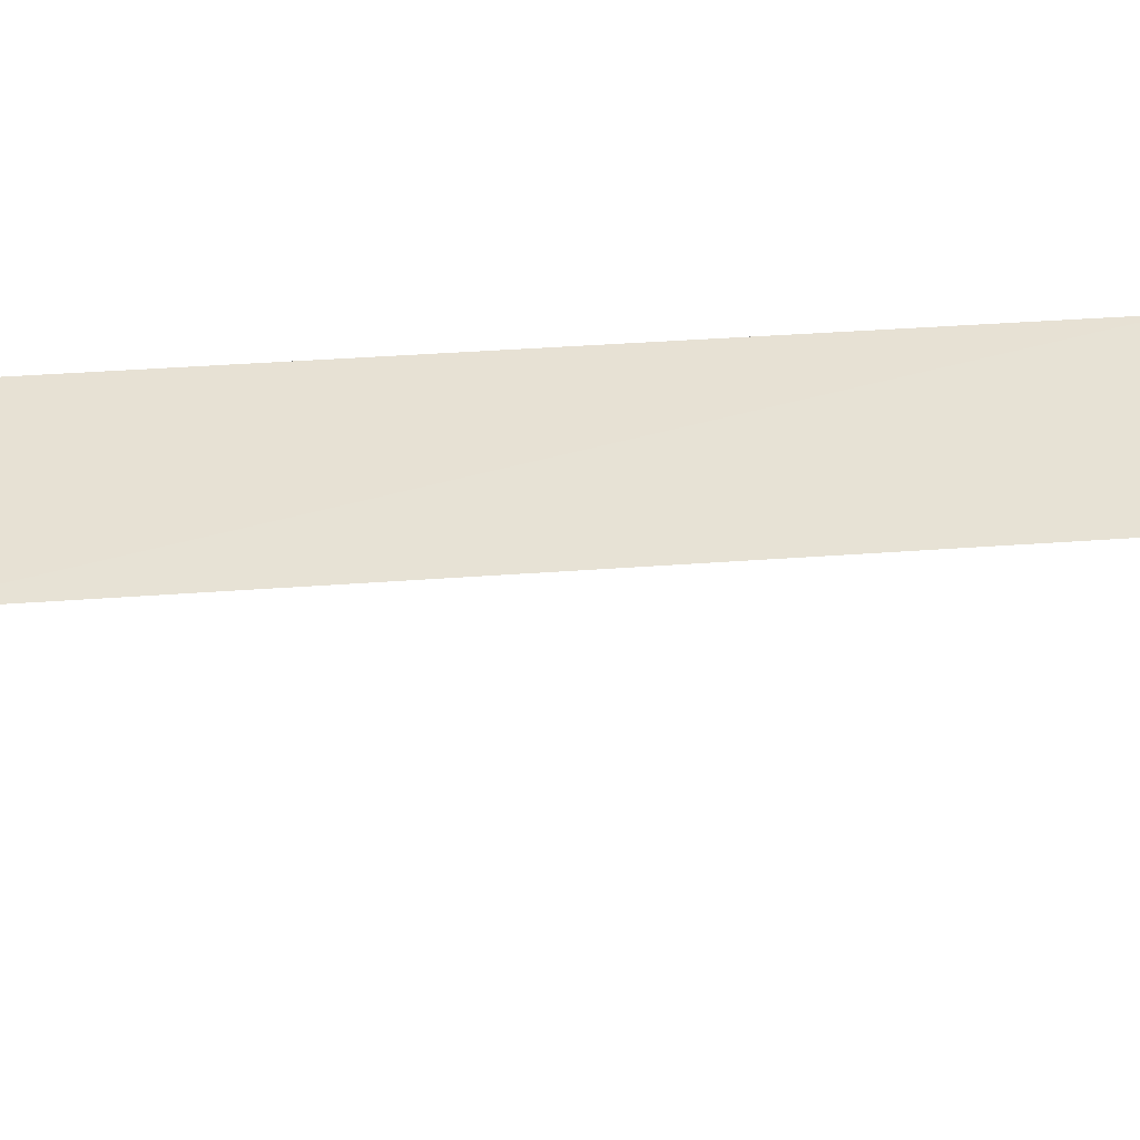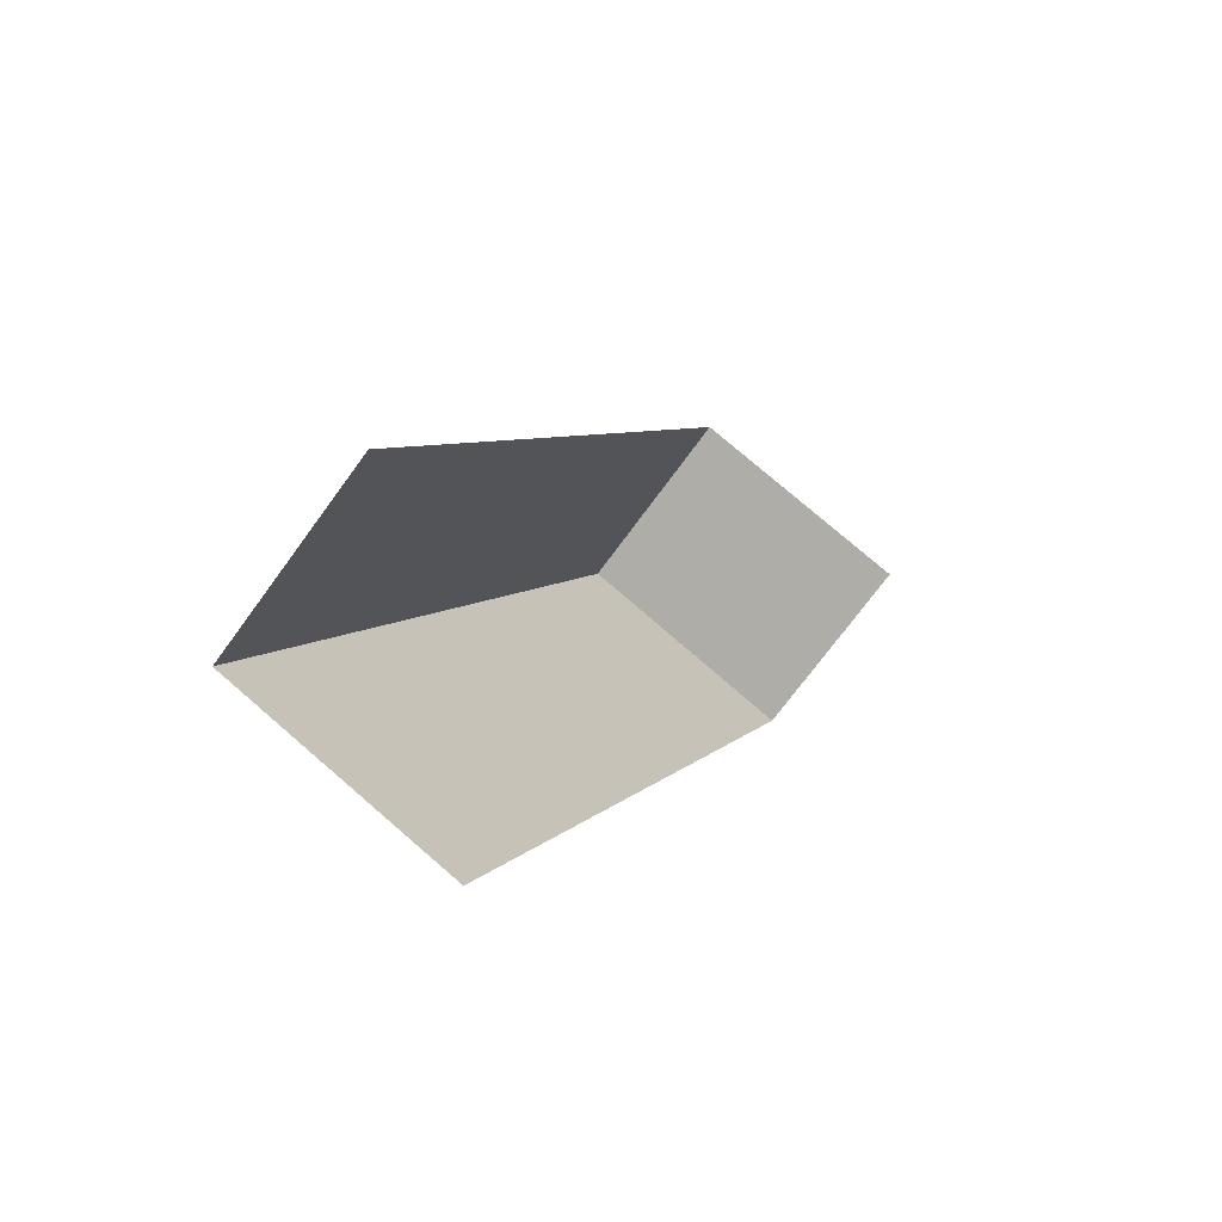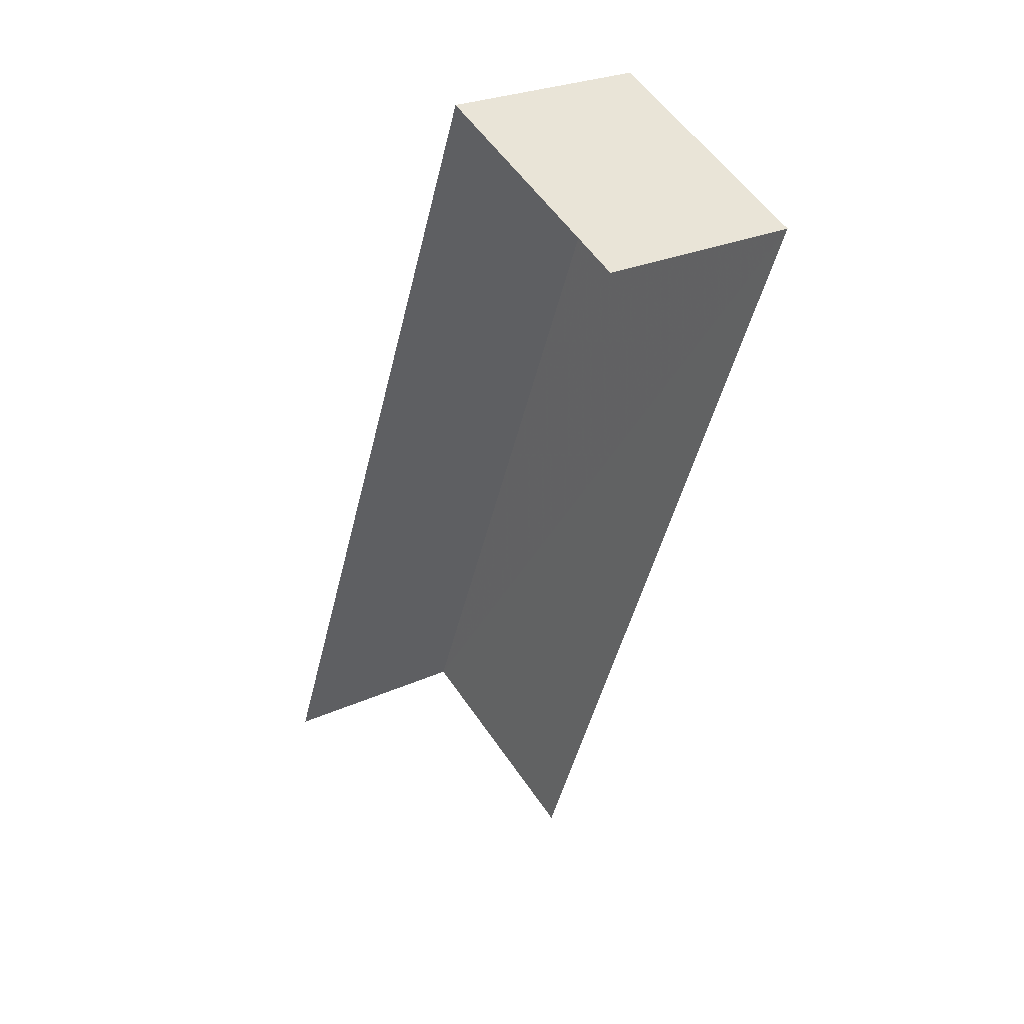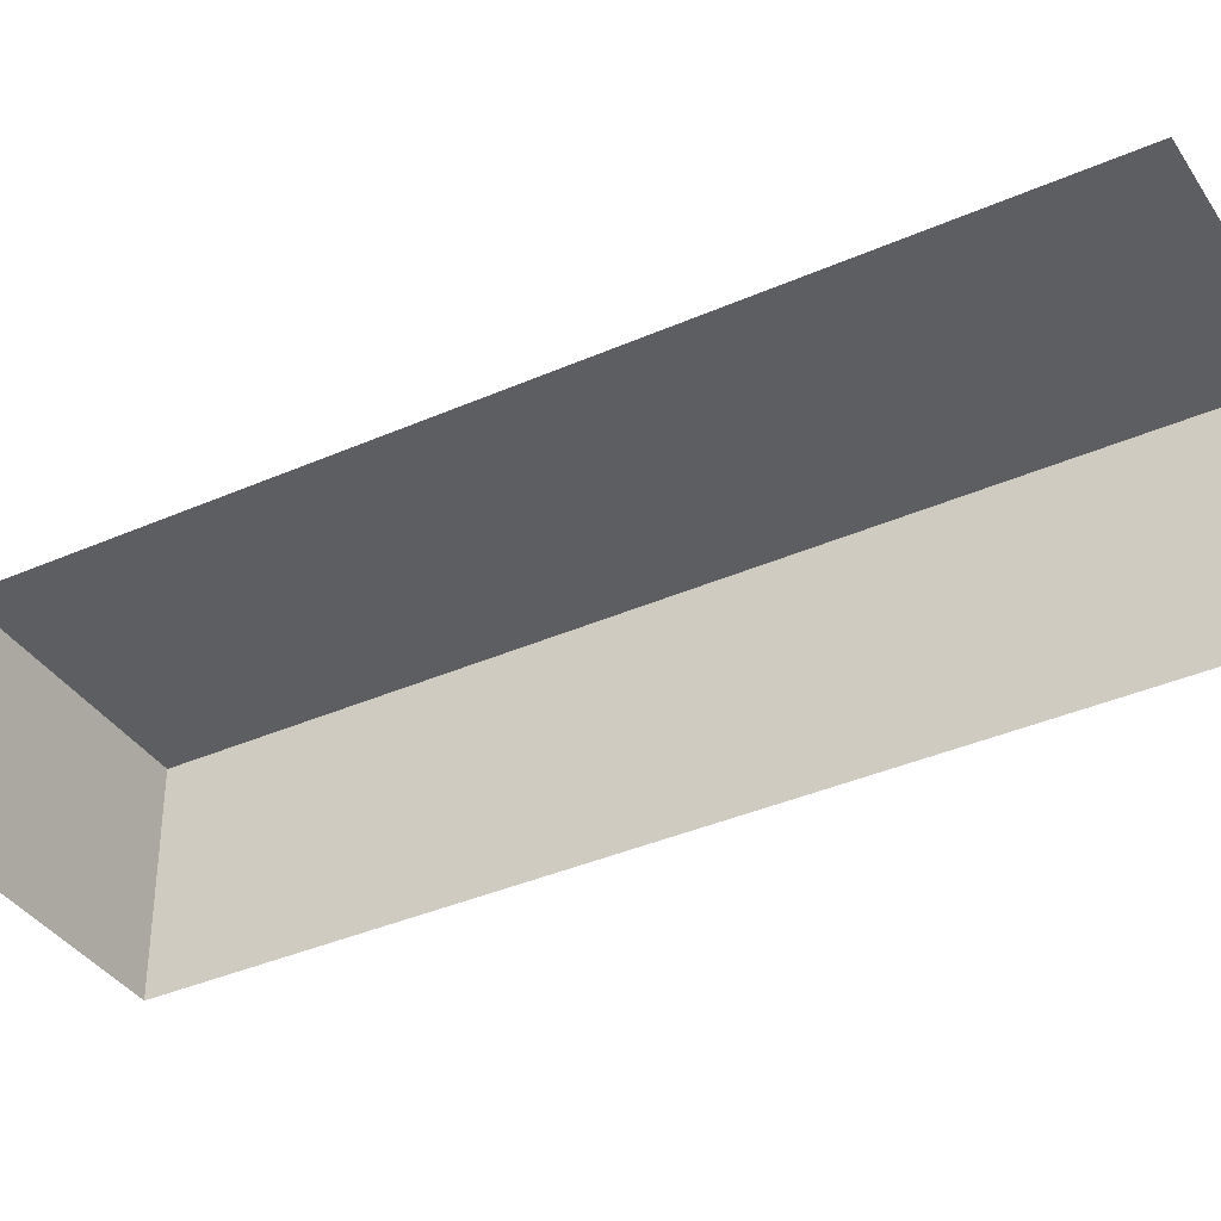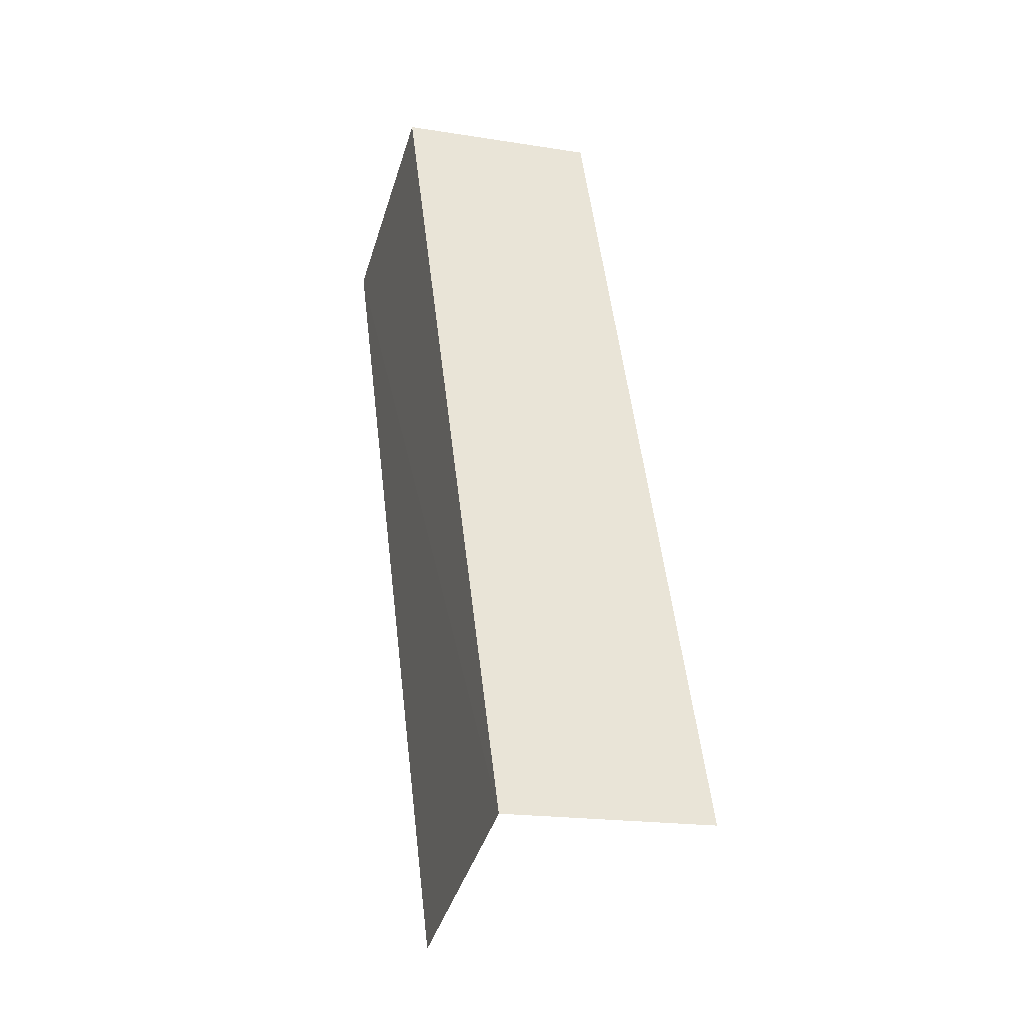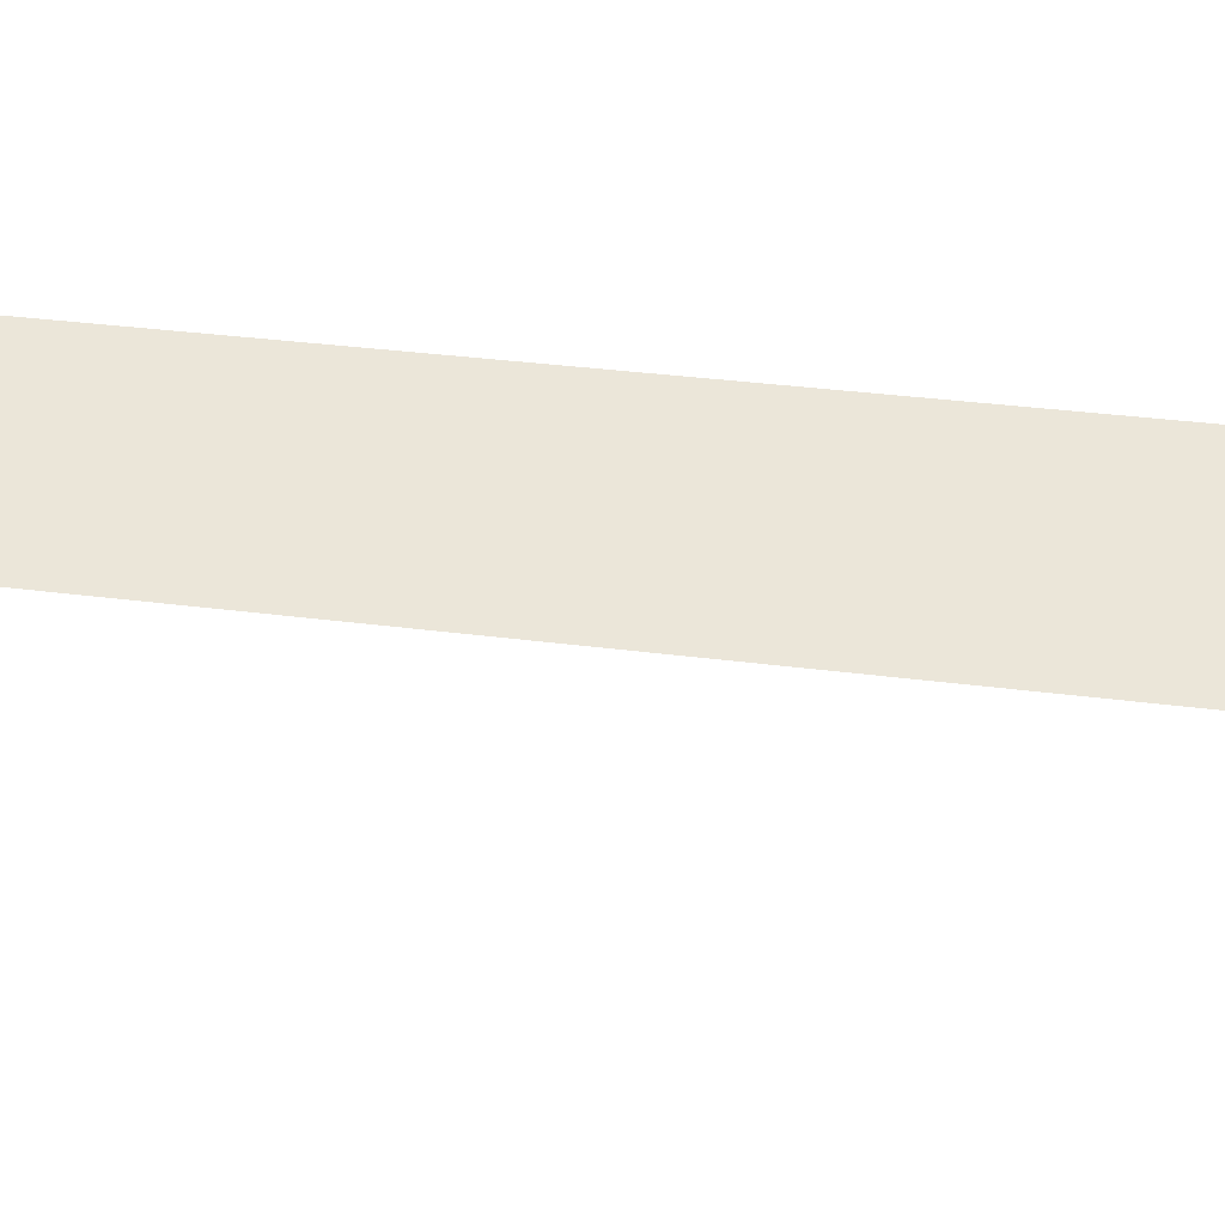
<metadata>
{"format":"obj","ext":"obj","renderer":"f3d","projection":"perspective","resolution":1024,"background":"white","views":[{"elev":39.6,"azim":-73.3,"up":"+Z"},{"elev":-71.3,"azim":144.3,"up":"+Y"},{"elev":26.9,"azim":-126.1,"up":"+Y"},{"elev":-37.6,"azim":-38.6,"up":"+Z"},{"elev":-17.8,"azim":72.5,"up":"+Y"},{"elev":46.9,"azim":-60.3,"up":"+Z"}]}
</metadata>
<code>
v -2.197e+05 -1.241e+05 25.03
v -2.197e+05 -1.241e+05 25.03
v -2.197e+05 -1.241e+05 25.03
v -2.197e+05 -1.241e+05 25.03
v -2.197e+05 -1.241e+05 26.38
v -2.197e+05 -1.241e+05 26.38
v -2.197e+05 -1.241e+05 26.38
v -2.197e+05 -1.241e+05 26.38
f 1 2 3
f 4 1 3
f 7 3 2
f 8 7 2
f 8 2 1
f 5 8 1
f 5 6 7
f 8 5 7
f 6 4 3
f 7 6 3
f 5 1 4
f 6 5 4

</code>
